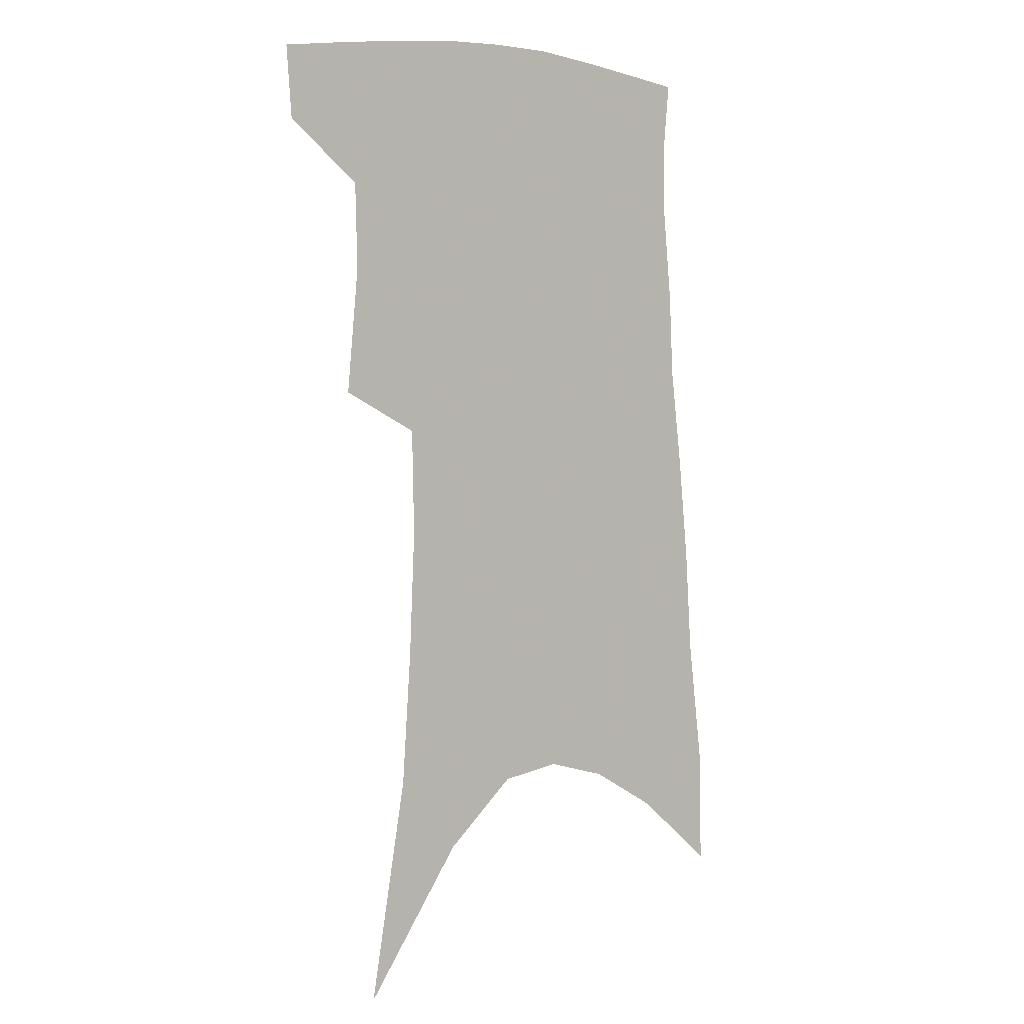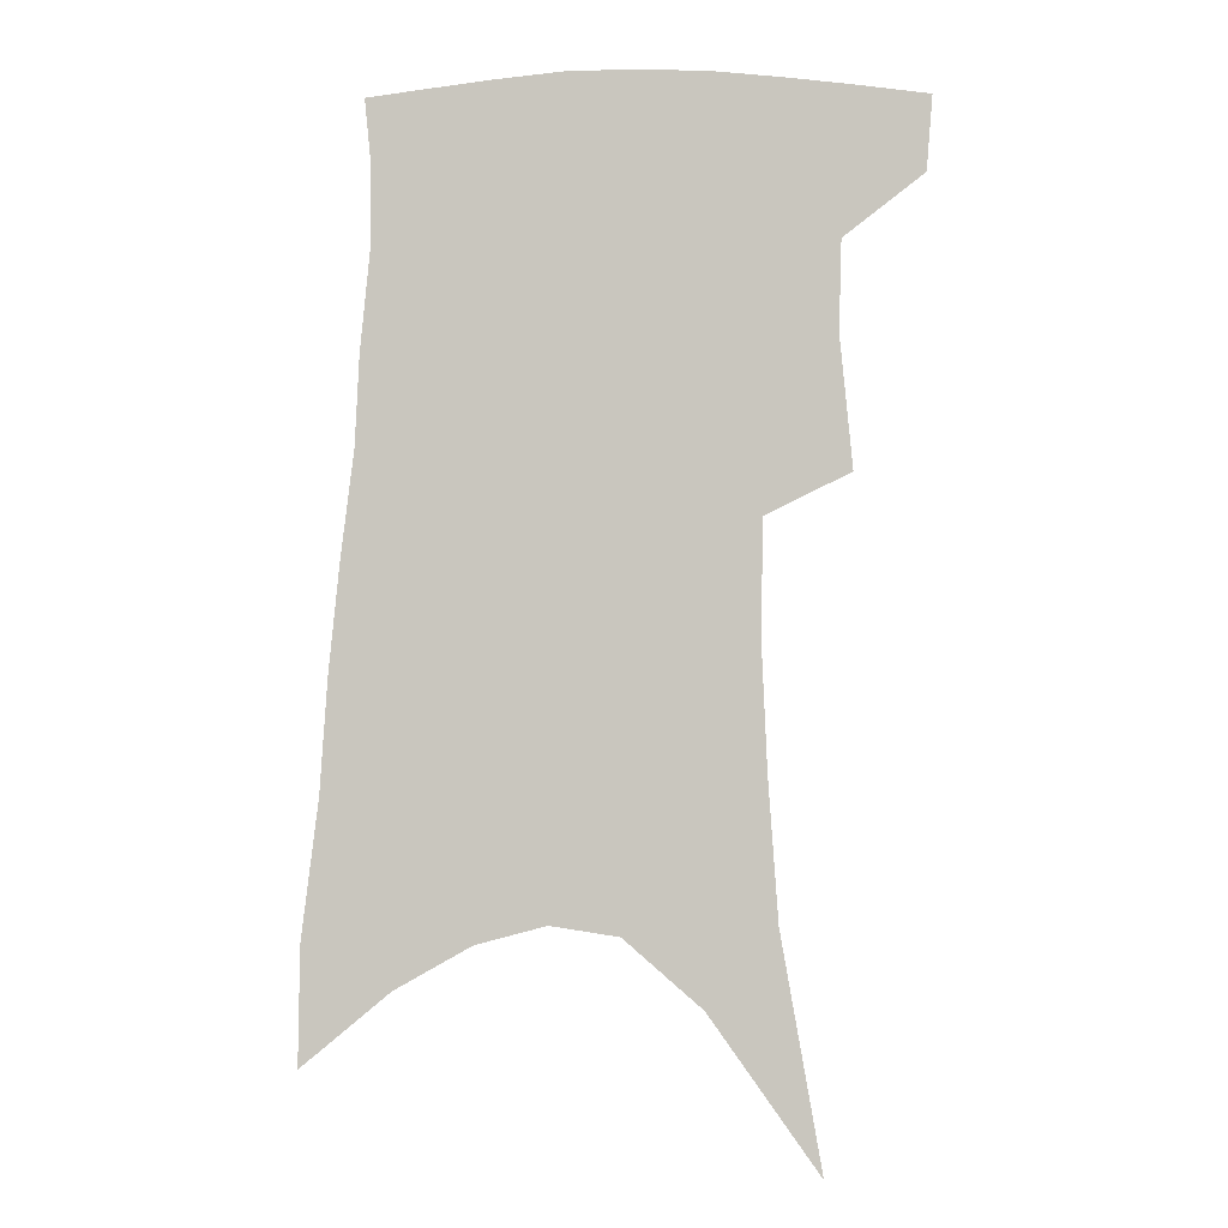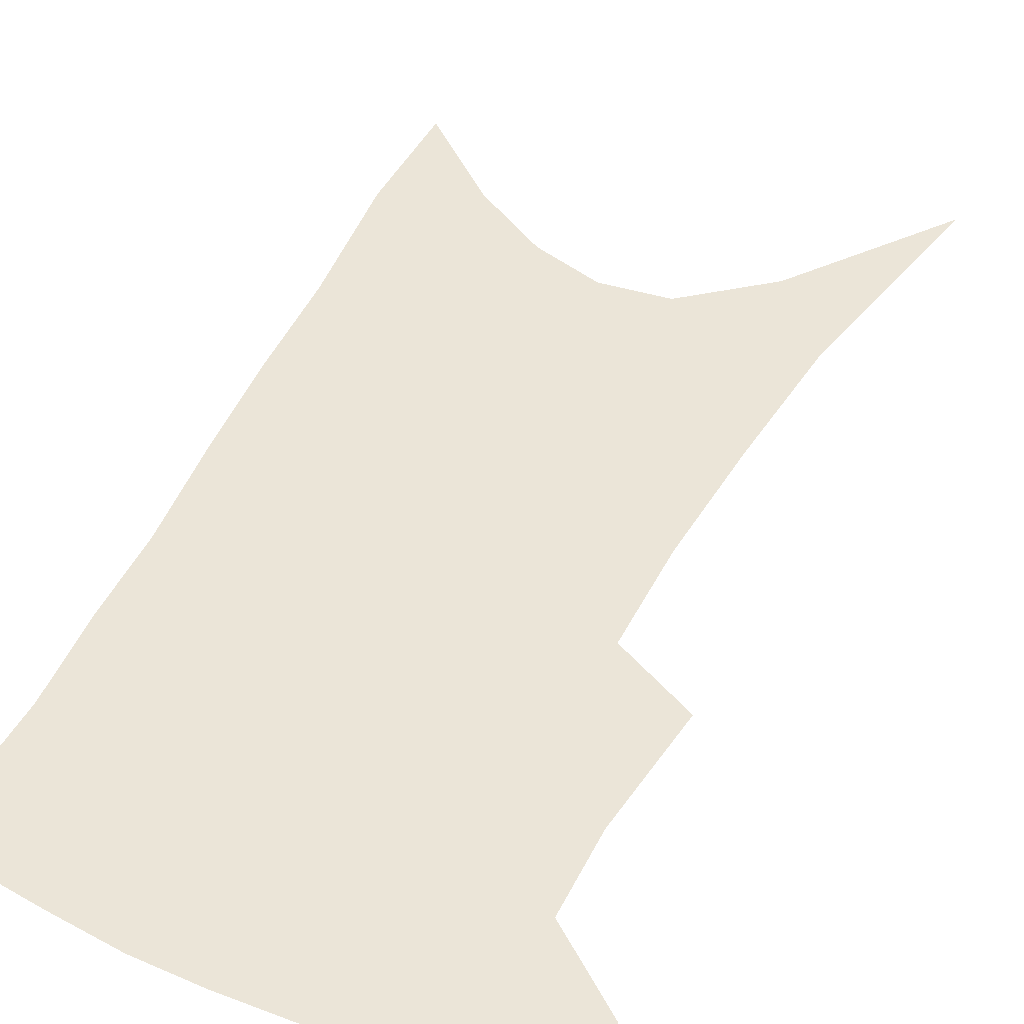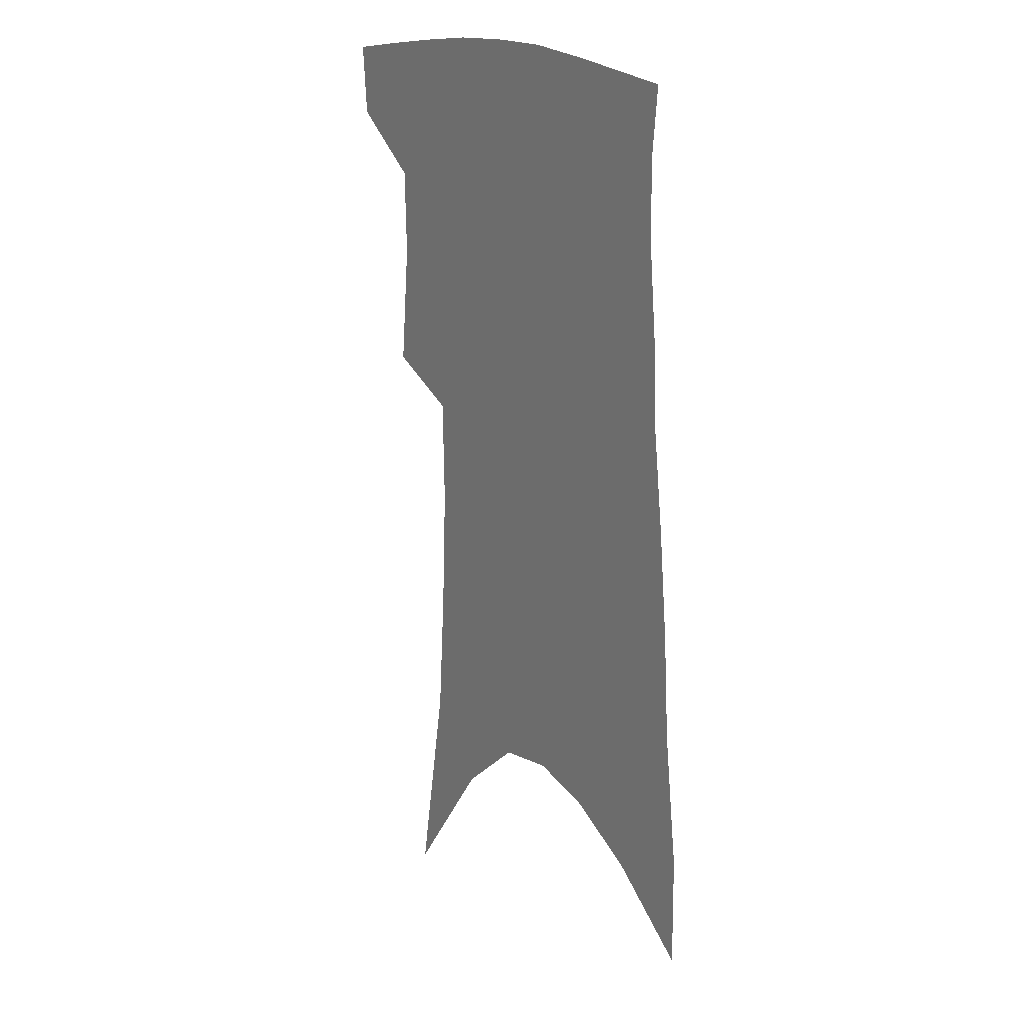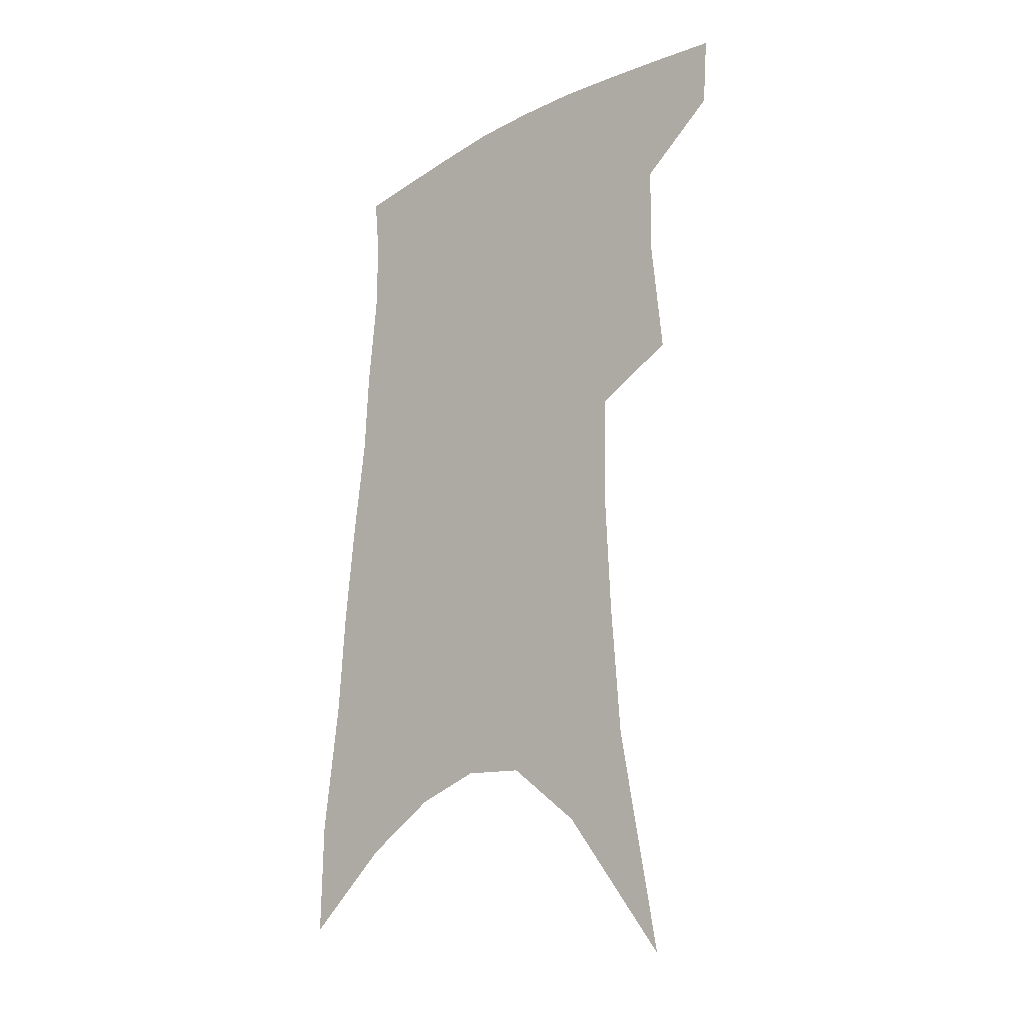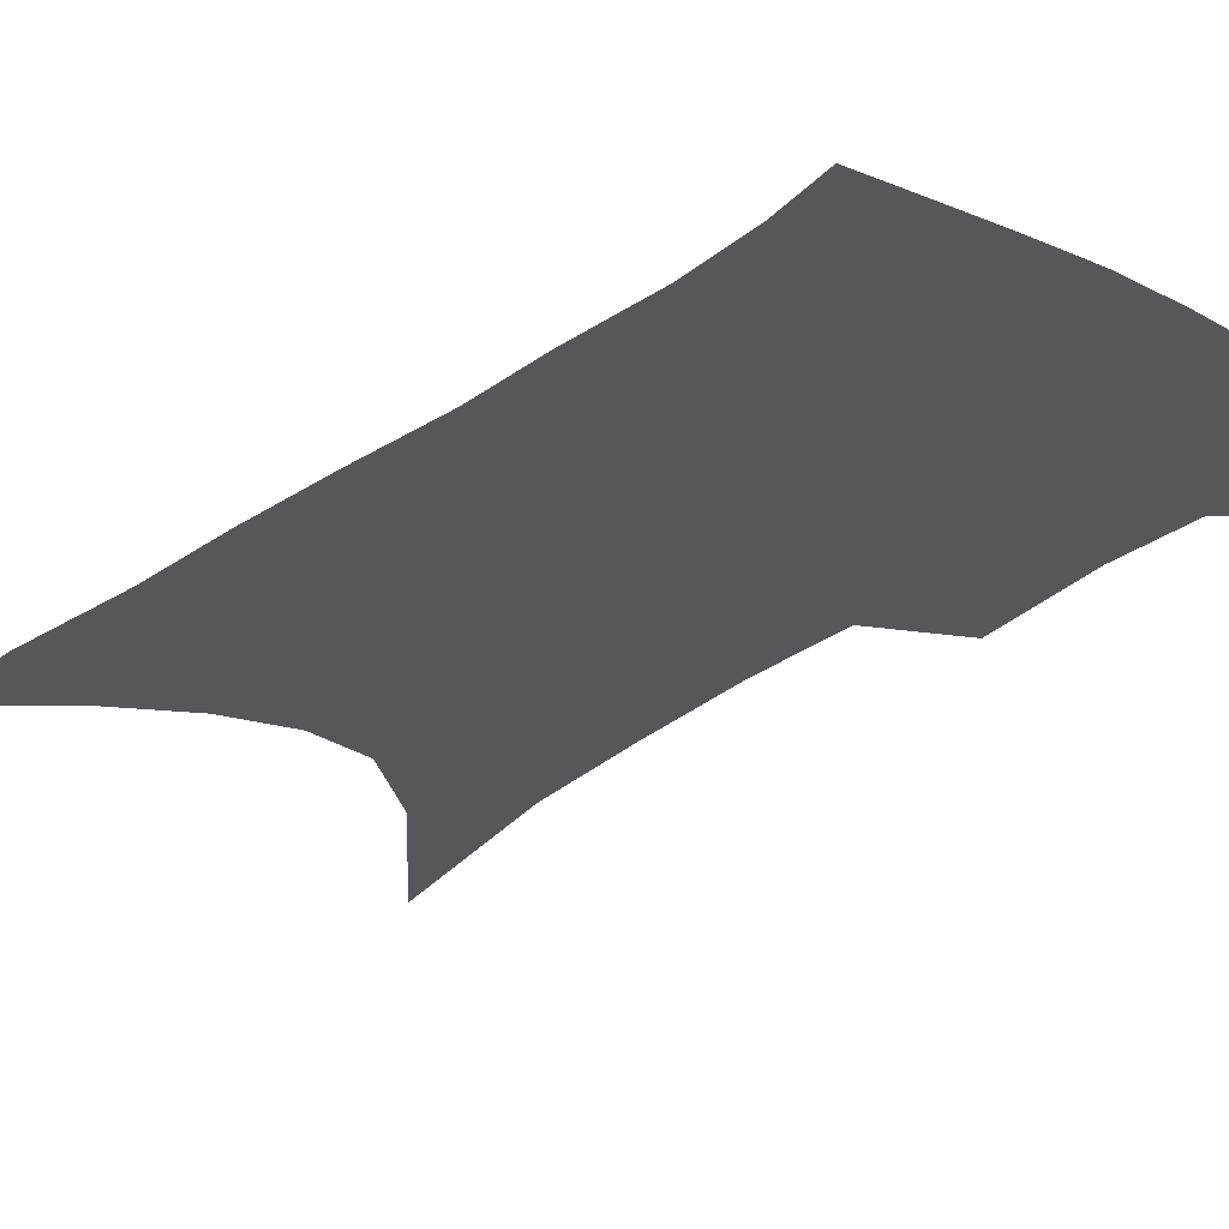
<metadata>
{"format":"obj","ext":"obj","renderer":"f3d","projection":"perspective","resolution":1024,"background":"white","views":[{"elev":1.9,"azim":-39.8,"up":"+Y"},{"elev":-4.0,"azim":-172.4,"up":"+Y"},{"elev":46.0,"azim":-152.9,"up":"+Z"},{"elev":19.3,"azim":54.9,"up":"+Y"},{"elev":-23.1,"azim":-136.5,"up":"+Y"},{"elev":-27.0,"azim":141.6,"up":"+Z"}]}
</metadata>
<code>
v 482.1 380.4 0
v 480.1 405.1 0
v 505.5 286.6 0
v 509.7 330.2 0
v 508.8 360.2 0
v 506.7 385.4 0
v 503.3 408.8 0
v 515.9 68.85 0
v 529.4 145.8 0
v 532.6 192.2 0
v 534.5 235.9 0
v 533.7 273.1 0
v 533.6 309.9 0
v 533.4 340.7 0
v 532.3 366.4 0
v 529.7 389 0
v 526.6 412.1 0
v 552.3 119.7 0
v 557.6 176.1 0
v 557.8 216.2 0
v 557.2 253.1 0
v 555.7 285.2 0
v 554.8 315.4 0
v 555.1 345.8 0
v 554.1 369.2 0
v 552.9 391.7 0
v 549.8 415.1 0
v 578.5 142.1 0
v 579.2 184.6 0
v 578.9 226.5 0
v 577.7 260.5 0
v 576.5 291.8 0
v 576.3 323.3 0
v 576 348.9 0
v 576.3 372.6 0
v 575.1 393.5 0
v 573.2 416.5 0
v 601.4 145.5 0
v 600.5 189.6 0
v 599.3 224.2 0
v 597.7 259.6 0
v 596.5 295.6 0
v 596.1 324.6 0
v 596.2 350.3 0
v 596.6 373 0
v 596.9 394 0
v 596.1 416.8 0
v 625 139.2 0
v 622.6 183.9 0
v 619.5 226.9 0
v 617.8 261.5 0
v 616.7 292.4 0
v 616.3 320.7 0
v 616 348.9 0
v 617 372.1 0
v 618.6 393.7 0
v 620.1 414.9 0
v 650.9 124.7 0
v 646.7 172.3 0
v 642.5 215.7 0
v 640.4 251.2 0
v 638.1 284.9 0
v 636.9 315.3 0
v 637.7 341.3 0
v 637.5 368.6 0
v 638.8 392.6 0
v 641.4 412.7 0
v 681.1 99.83 0
v 680.7 139.3 0
v 674.9 185.9 0
v 672.5 223.2 0
v 668.8 260.3 0
v 664.3 296.8 0
v 662.9 327.2 0
v 659.6 360.8 0
v 659.5 388 0
v 661.8 410.5 0
v 691 451 0
f 5 6 1
f 1 6 2
f 6 7 2
f 12 13 3
f 3 13 4
f 13 14 4
f 4 14 5
f 14 15 5
f 5 15 6
f 15 16 6
f 6 16 7
f 16 17 7
f 8 18 9
f 18 19 9
f 9 19 10
f 19 20 10
f 10 20 11
f 20 21 11
f 11 21 12
f 21 22 12
f 12 22 13
f 22 23 13
f 13 23 14
f 23 24 14
f 14 24 15
f 24 25 15
f 15 25 16
f 25 26 16
f 16 26 17
f 26 27 17
f 18 28 19
f 28 29 19
f 19 29 20
f 29 30 20
f 20 30 21
f 30 31 21
f 21 31 22
f 31 32 22
f 22 32 23
f 32 33 23
f 23 33 24
f 33 34 24
f 24 34 25
f 34 35 25
f 25 35 26
f 35 36 26
f 26 36 27
f 36 37 27
f 28 38 29
f 38 39 29
f 29 39 30
f 39 40 30
f 30 40 31
f 40 41 31
f 31 41 32
f 41 42 32
f 32 42 33
f 42 43 33
f 33 43 34
f 43 44 34
f 34 44 35
f 44 45 35
f 35 45 36
f 45 46 36
f 36 46 37
f 46 47 37
f 38 48 39
f 48 49 39
f 39 49 40
f 49 50 40
f 40 50 41
f 50 51 41
f 41 51 42
f 51 52 42
f 42 52 43
f 52 53 43
f 43 53 44
f 53 54 44
f 44 54 45
f 54 55 45
f 45 55 46
f 55 56 46
f 46 56 47
f 56 57 47
f 48 58 49
f 58 59 49
f 49 59 50
f 59 60 50
f 50 60 51
f 60 61 51
f 51 61 52
f 61 62 52
f 52 62 53
f 62 63 53
f 53 63 54
f 63 64 54
f 54 64 55
f 64 65 55
f 55 65 56
f 65 66 56
f 56 66 57
f 66 67 57
f 58 68 59
f 68 69 59
f 59 69 60
f 69 70 60
f 60 70 61
f 70 71 61
f 61 71 62
f 71 72 62
f 62 72 63
f 72 73 63
f 63 73 64
f 73 74 64
f 64 74 65
f 74 75 65
f 65 75 66
f 75 76 66
f 66 76 67
f 76 77 67

</code>
